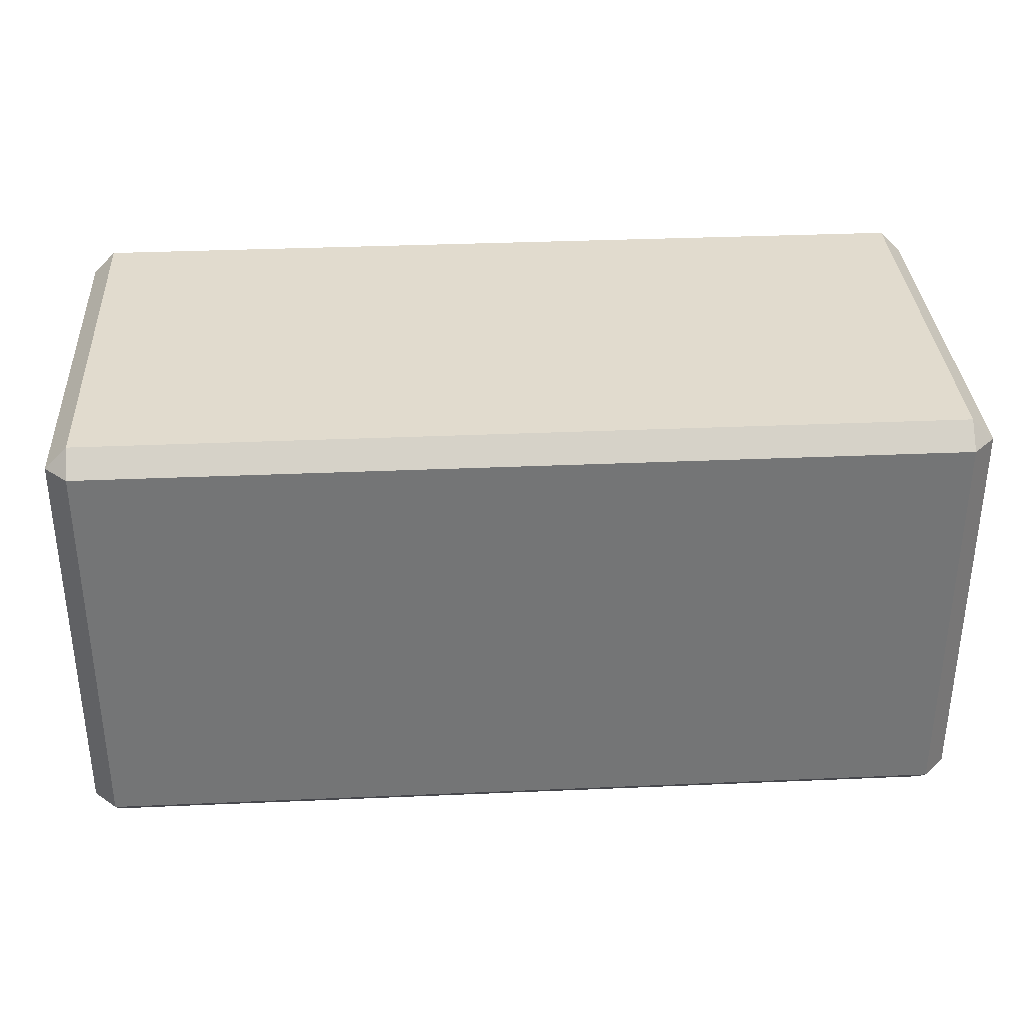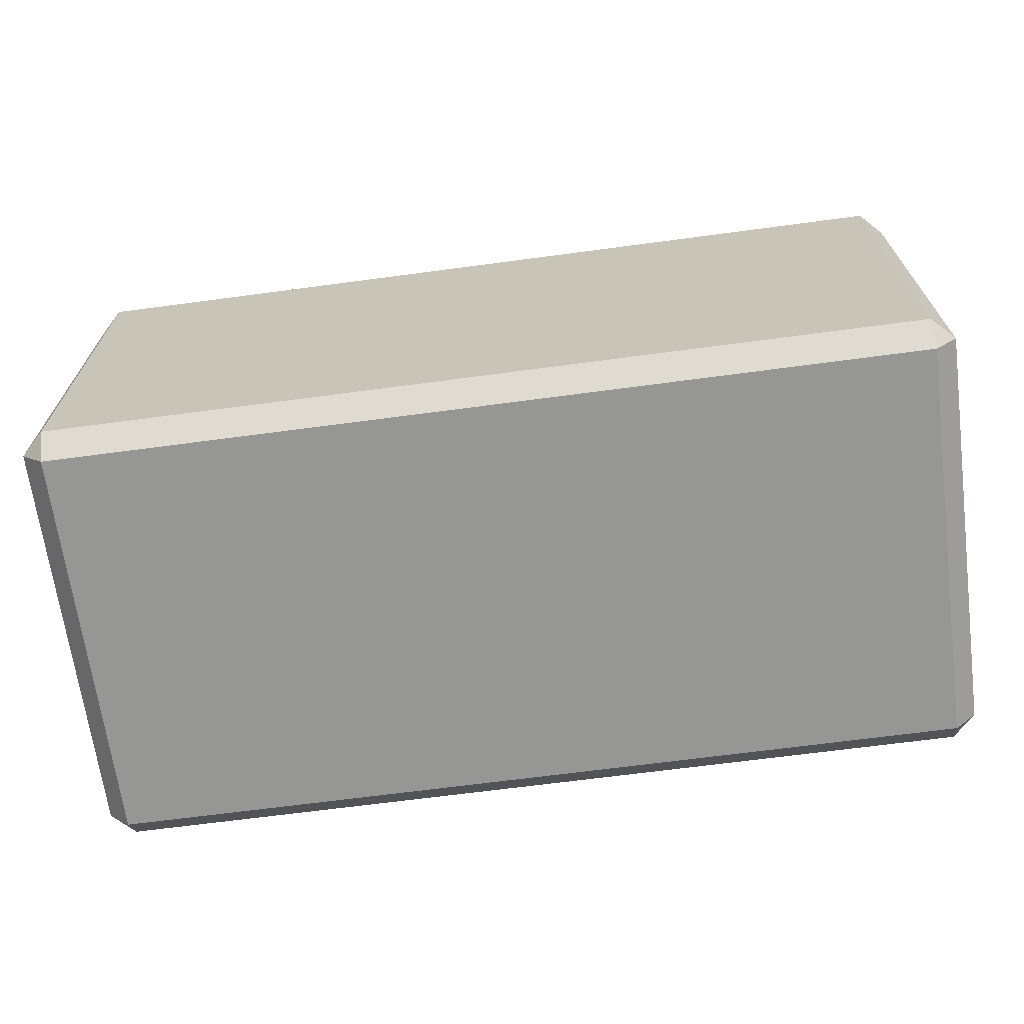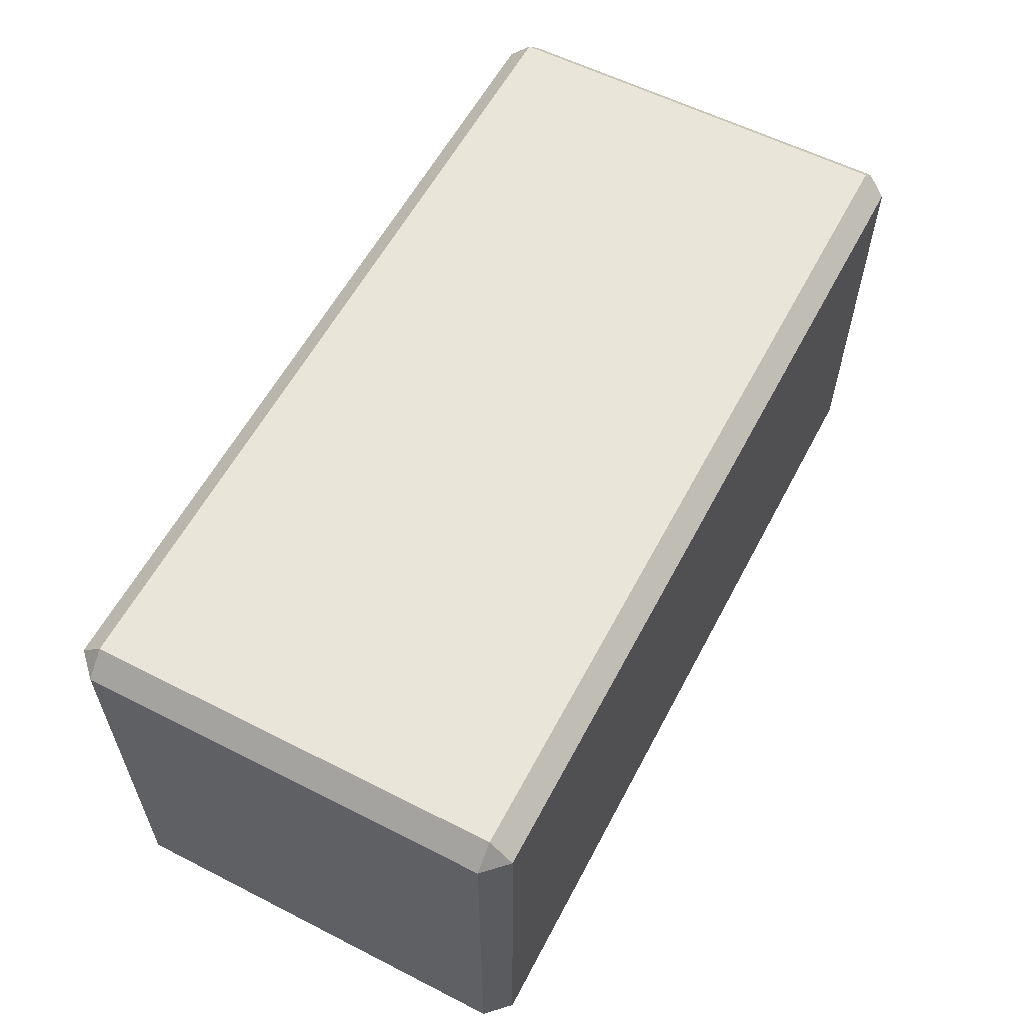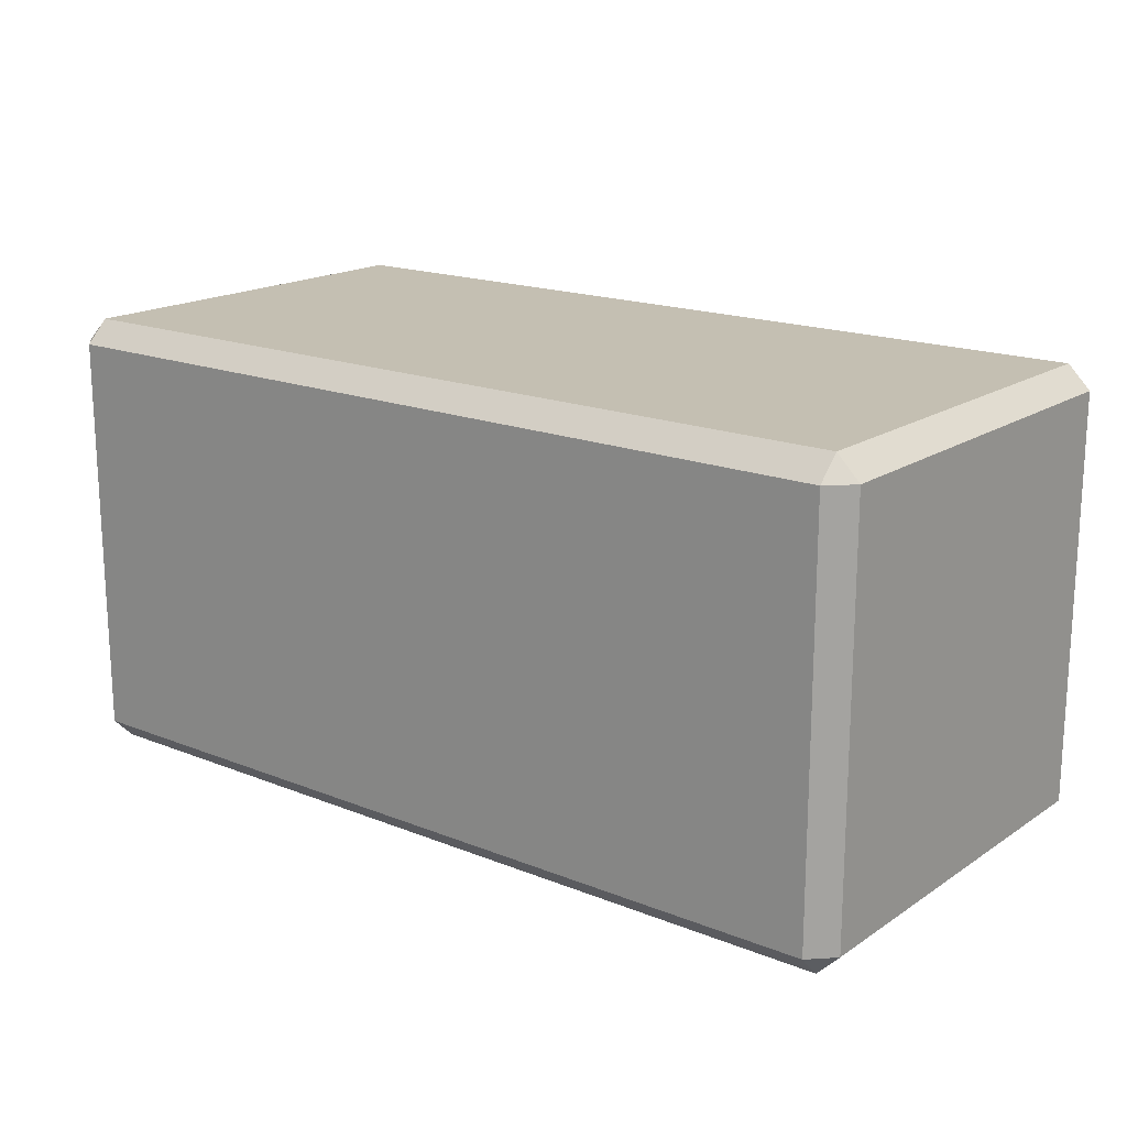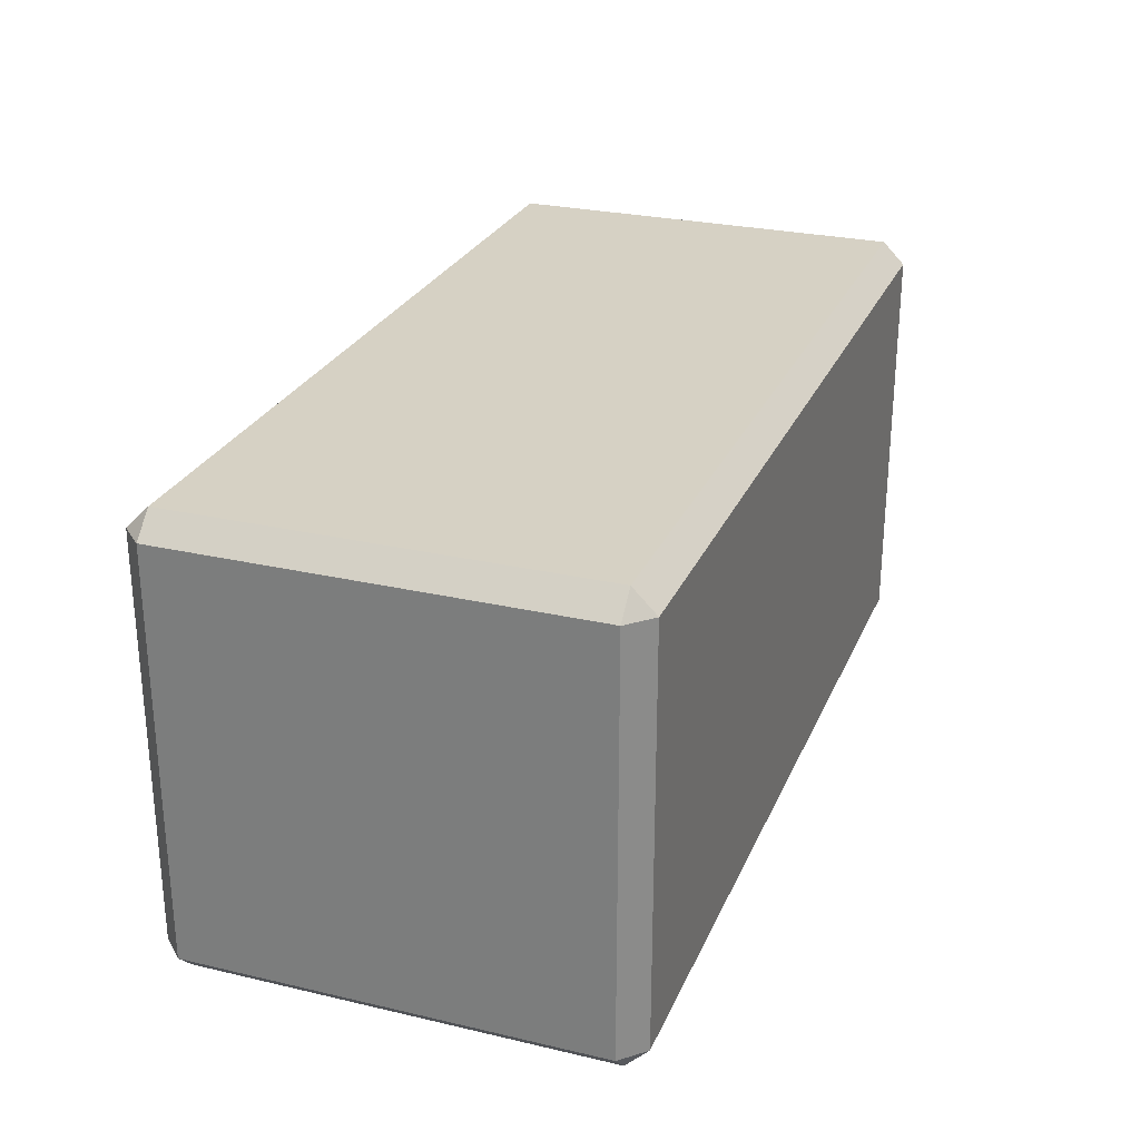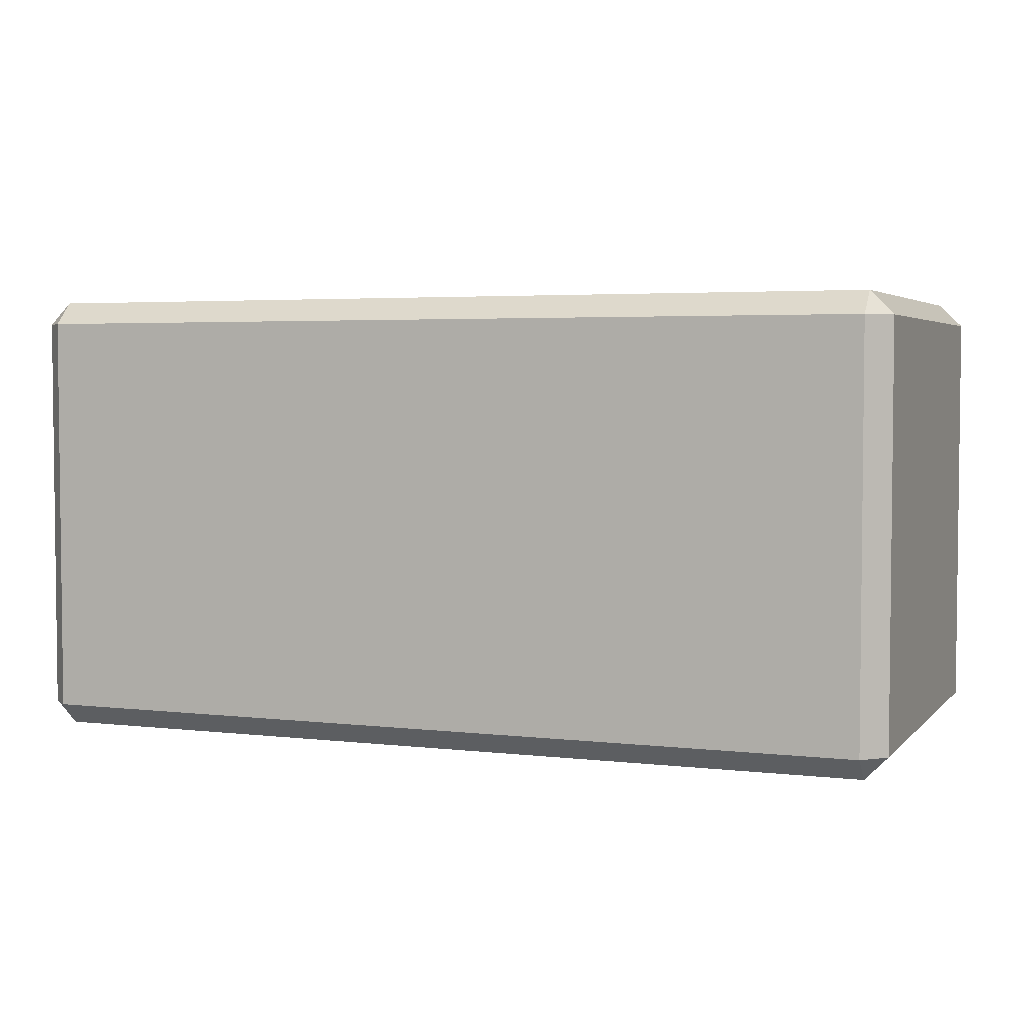
<metadata>
{"format":"obj","ext":"obj","renderer":"f3d","projection":"perspective","resolution":1024,"background":"white","views":[{"elev":33.9,"azim":176.6,"up":"+Z"},{"elev":-67.7,"azim":-172.4,"up":"+Z"},{"elev":58.6,"azim":-62.3,"up":"+Z"},{"elev":17.6,"azim":38.2,"up":"+Y"},{"elev":26.8,"azim":-70.1,"up":"+Y"},{"elev":3.8,"azim":-158.7,"up":"+Y"}]}
</metadata>
<code>
g default
v -0.45 0 0.45
v -0.45 0.04999 0.5
v -0.5 0.04999 0.45
v 1.5 0.04999 0.45
v 1.45 0.04999 0.5
v 1.45 0 0.45
v -0.5 0.95 0.45
v -0.45 0.95 0.5
v -0.45 1 0.45
v 1.45 1 0.45
v 1.45 0.95 0.5
v 1.5 0.95 0.45
v -0.5 0.95 -0.45
v -0.45 1 -0.45
v -0.45 0.95 -0.5
v 1.45 0.95 -0.5
v 1.45 1 -0.45
v 1.5 0.95 -0.45
v -0.5 0.04999 -0.45
v -0.45 0.04999 -0.5
v -0.45 0 -0.45
v 1.45 0 -0.45
v 1.45 0.04999 -0.5
v 1.5 0.04999 -0.45
g TempleStone_2x1
f 1 3 19 21
f 2 1 6 5
f 3 2 8 7
f 4 6 22 24
f 5 4 12 11
f 7 9 14 13
f 9 8 11 10
f 10 12 18 17
f 13 15 20 19
f 15 14 17 16
f 16 18 24 23
f 21 20 23 22
f 2 5 11 8
f 9 10 17 14
f 15 16 23 20
f 21 22 6 1
f 4 24 18 12
f 19 3 7 13
f 1 2 3
f 4 5 6
f 7 8 9
f 10 11 12
f 13 14 15
f 16 17 18
f 19 20 21
f 22 23 24

</code>
